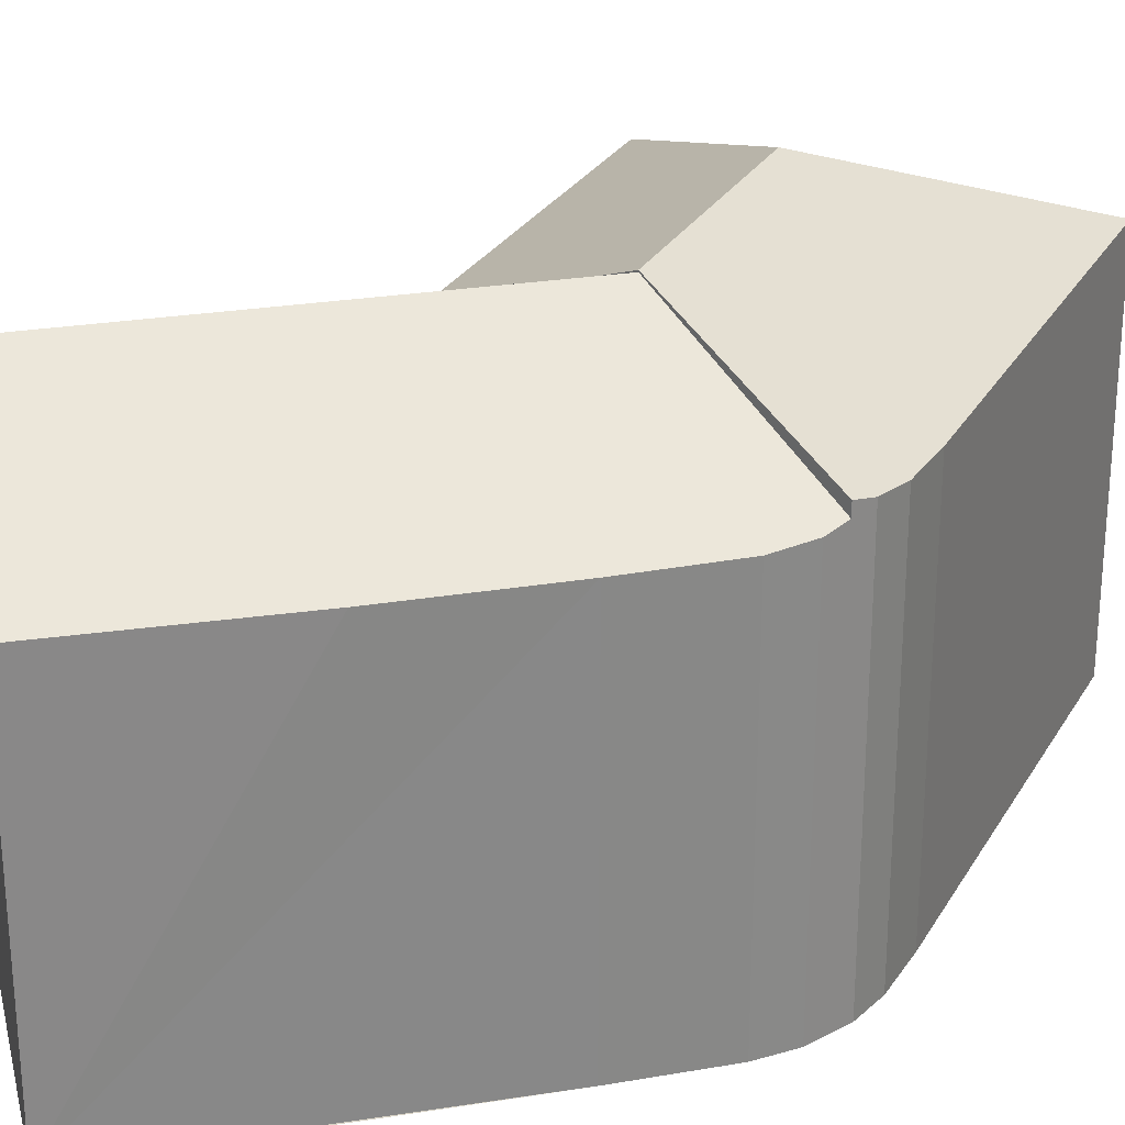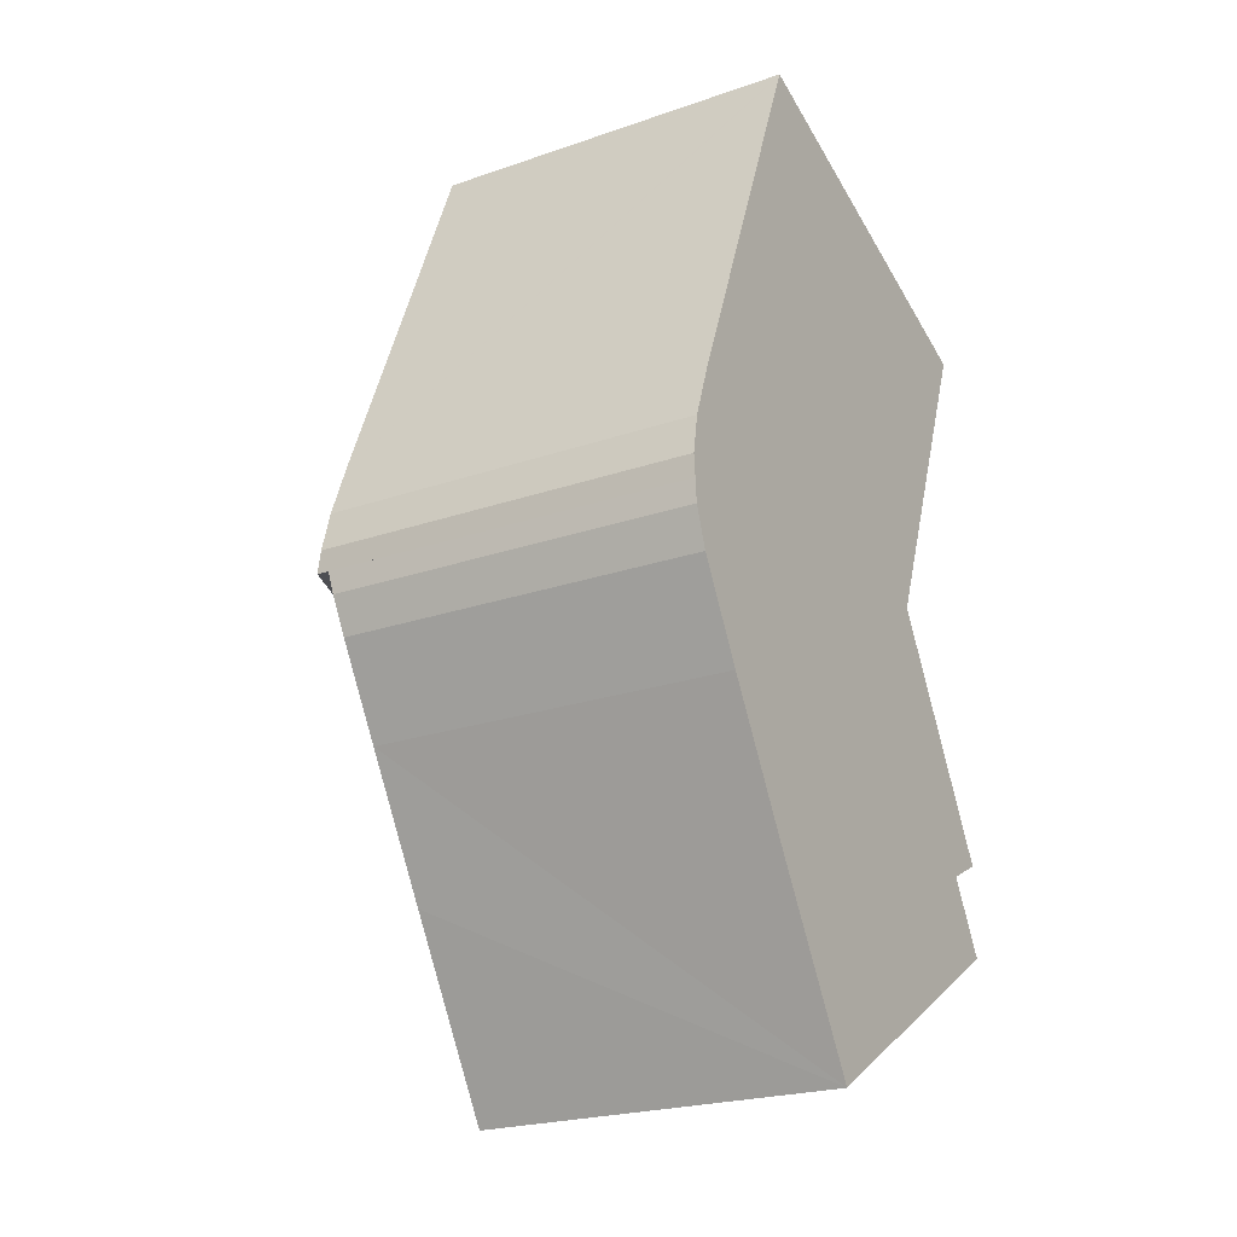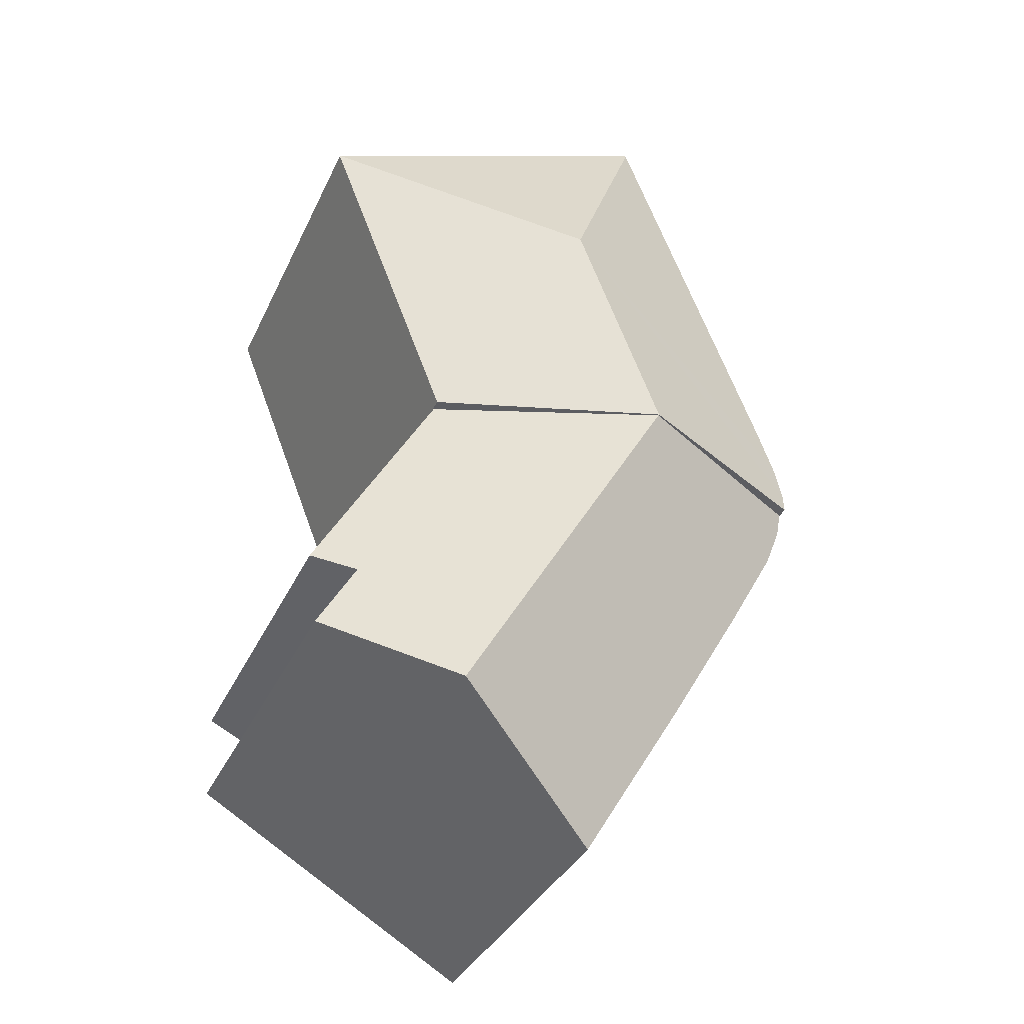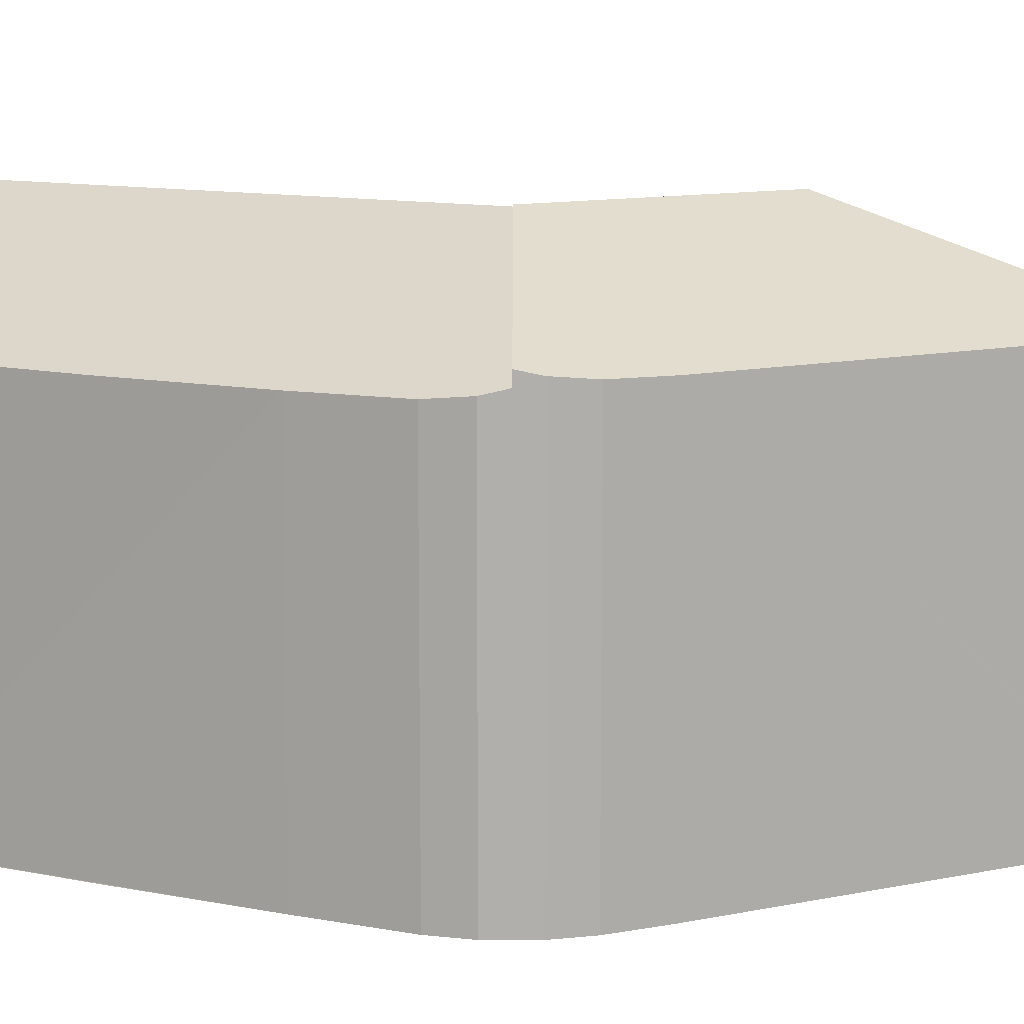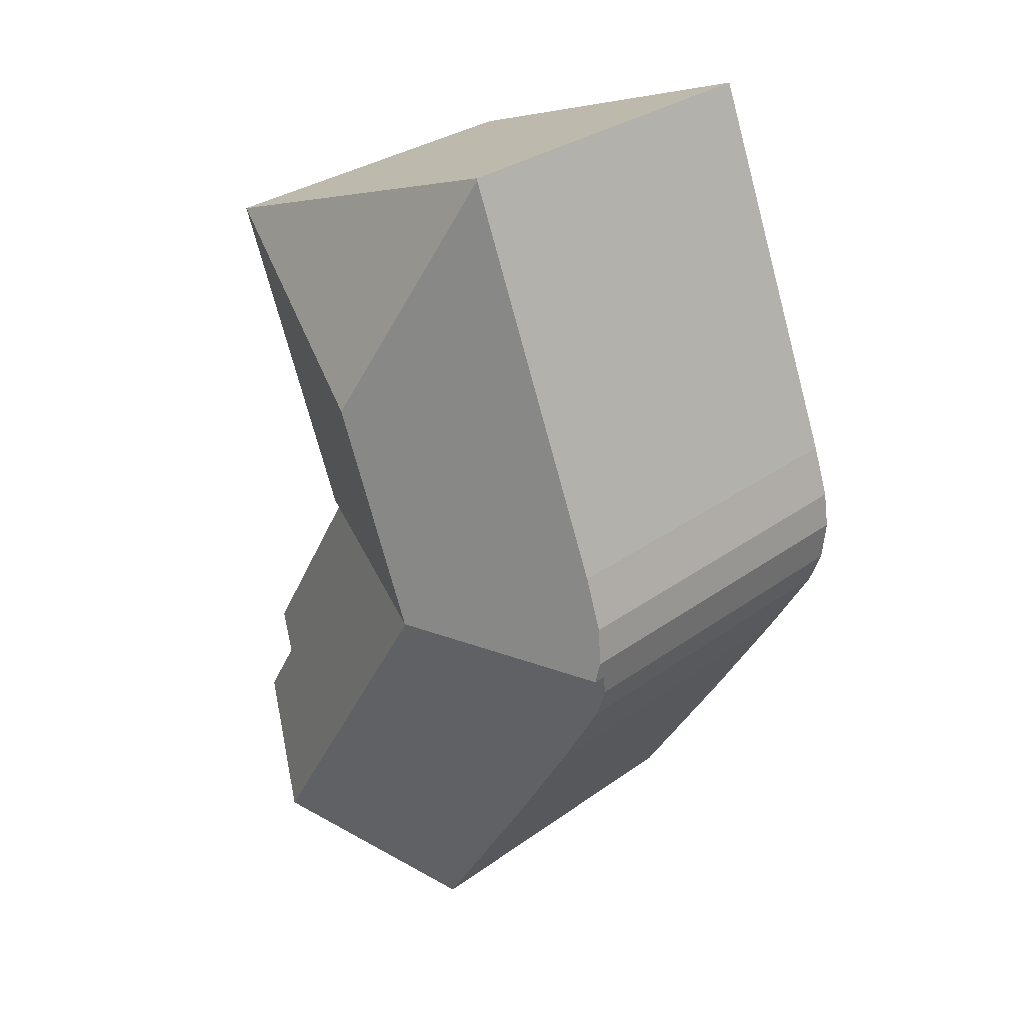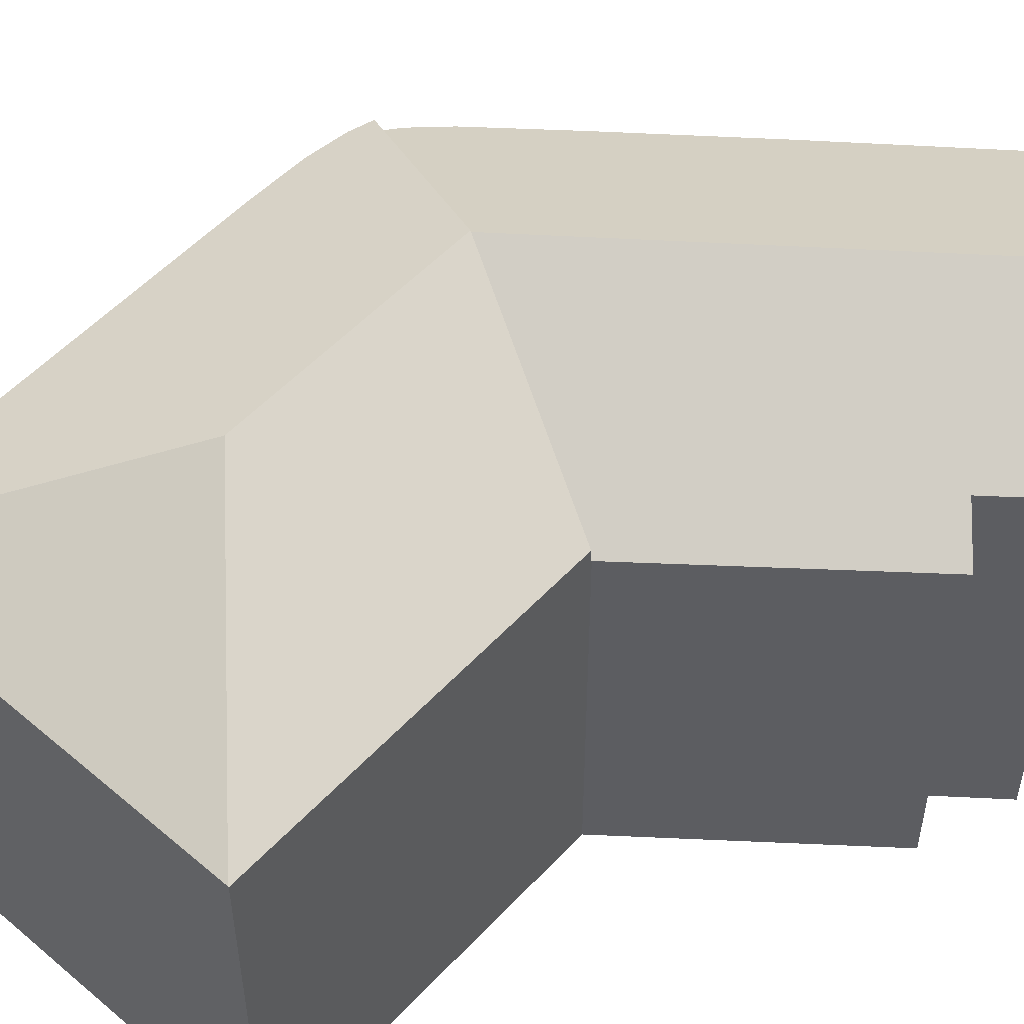
<metadata>
{"format":"obj","ext":"obj","renderer":"f3d","projection":"perspective","resolution":1024,"background":"white","views":[{"elev":27.3,"azim":-134.0,"up":"+Y"},{"elev":-22.6,"azim":-59.2,"up":"+Z"},{"elev":-35.2,"azim":157.5,"up":"+Z"},{"elev":11.8,"azim":-94.7,"up":"+Y"},{"elev":31.7,"azim":-135.1,"up":"+Z"},{"elev":53.6,"azim":63.2,"up":"+Y"}]}
</metadata>
<code>
v  4.812 12.43 -10.24
v  8.772 12.66 -16.19
v  8.478 12.48 -16.36
v  14.28 16.05 -12.93
v  6.848 16.05 -0.147
v  2.241 12.44 -5.789
v  0.585 12.48 -2.792
v  0.306 12.56 -2.013
v  0.127 12.61 -1.512
v  0.062 12.79 -0.733
v  18.72 12.5 -7.214
v  17.25 13.37 -7.951
v  14.36 12.45 0.472
v  14.38 12.43 0.503
v  18.63 13.38 -10.36
v  17.25 4.869e-16 -7.951
v  18.72 4.417e-16 -7.214
v  18.63 6.341e-16 -10.36
v  14.28 7.917e-16 -12.93
v  8.772 9.914e-16 -16.19
v  8.478 1.002e-15 -16.36
v  2.241 3.545e-16 -5.789
v  4.812 6.271e-16 -10.24
v  0.585 1.71e-16 -2.792
v  0.127 9.258e-17 -1.512
v  0.306 1.233e-16 -2.013
v  0.062 4.488e-17 -0.733
v  14.38 -3.08e-17 0.503
v  6.848 9.001e-18 -0.147
v  14.36 -2.89e-17 0.472
v  14.38 12.9 0.503
v  18.72 12.9 11.58
v  18.74 12.89 11.57
v  9.848 16.1 7.506
v  6.848 16.1 -0.147
v  6.146 12.9 16.42
v  6.118 12.93 16.35
v  0 13.06 7.996e-16
v  0.062 13.21 -0.733
v  0.217 12.93 1.298
v  0.857 12.9 3.123
v  6.146 -1.005e-15 16.42
v  6.118 -1.001e-15 16.35
v  0.857 -1.912e-16 3.123
v  0 0 0
v  0.217 -7.948e-17 1.298
v  18.72 -7.089e-16 11.58
v  18.74 -7.084e-16 11.57
g defaultobject
f 1 2 3
f 2 1 4
f 4 1 5
f 5 1 6
f 5 6 7
f 5 7 8
f 5 8 9
f 5 9 10
f 11 12 13
f 5 13 4
f 13 5 14
f 4 13 12
f 4 12 15
f 11 16 12
f 16 11 17
f 18 4 15
f 4 18 2
f 2 18 3
f 3 18 19
f 3 19 20
f 3 20 21
f 21 1 3
f 1 21 6
f 6 21 22
f 22 21 23
f 6 24 7
f 24 6 22
f 8 25 9
f 25 8 7
f 25 7 24
f 25 24 26
f 9 27 10
f 27 9 25
f 27 5 10
f 5 27 14
f 14 27 28
f 28 27 29
f 14 30 13
f 30 14 28
f 13 17 11
f 17 13 30
f 12 18 15
f 18 12 16
f 29 30 28
f 30 29 17
f 17 29 16
f 16 29 18
f 18 29 27
f 18 27 19
f 19 27 25
f 19 25 20
f 20 25 26
f 20 26 24
f 20 24 22
f 20 22 23
f 20 23 21
f 31 32 33
f 32 31 34
f 34 31 35
f 34 36 32
f 36 34 37
f 38 35 39
f 35 38 34
f 34 38 40
f 34 40 41
f 34 41 37
f 37 42 36
f 42 37 41
f 42 41 43
f 43 41 44
f 27 38 39
f 38 27 45
f 45 40 38
f 40 45 46
f 46 41 40
f 41 46 44
f 42 32 36
f 32 42 47
f 32 47 33
f 33 47 48
f 33 28 31
f 28 33 48
f 28 35 31
f 35 28 39
f 39 28 27
f 27 28 29
f 29 45 27
f 45 29 46
f 46 29 44
f 44 29 43
f 43 29 28
f 43 28 48
f 43 48 42
f 42 48 47

</code>
